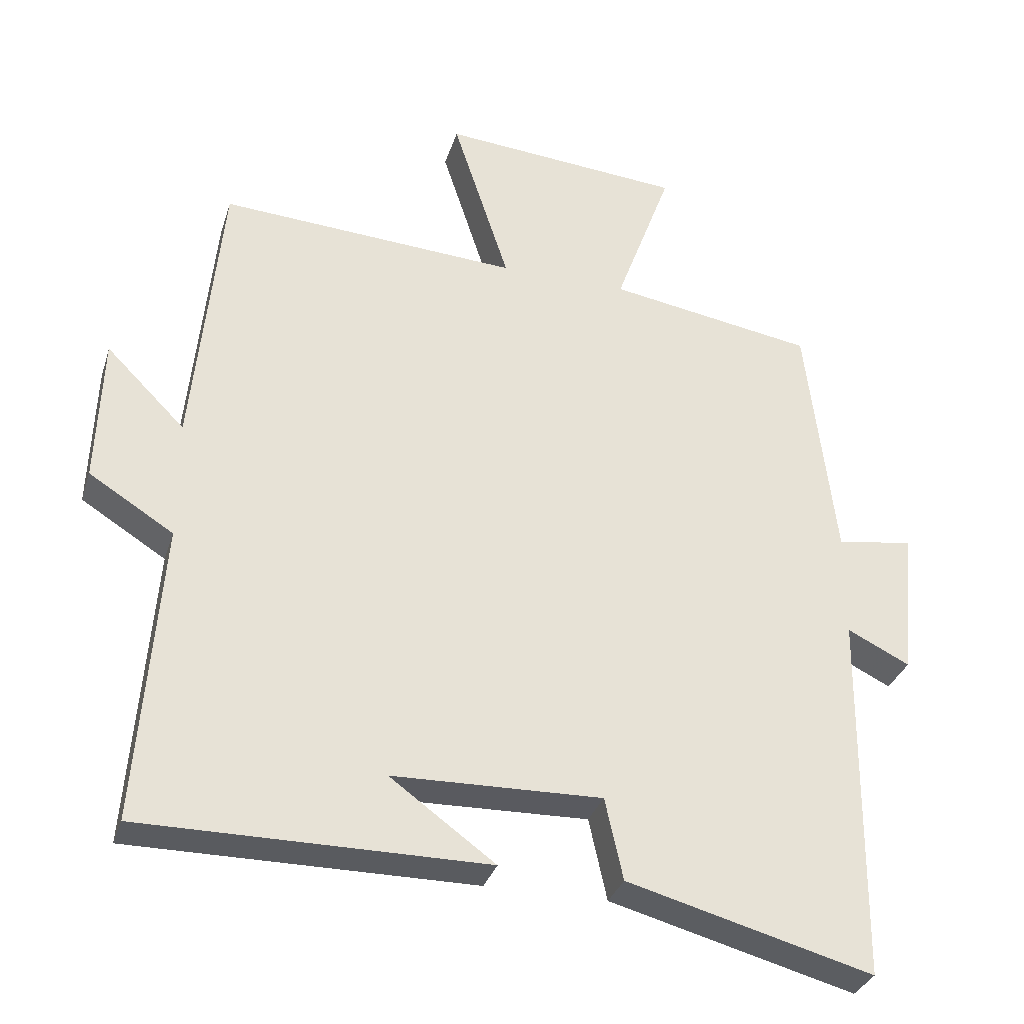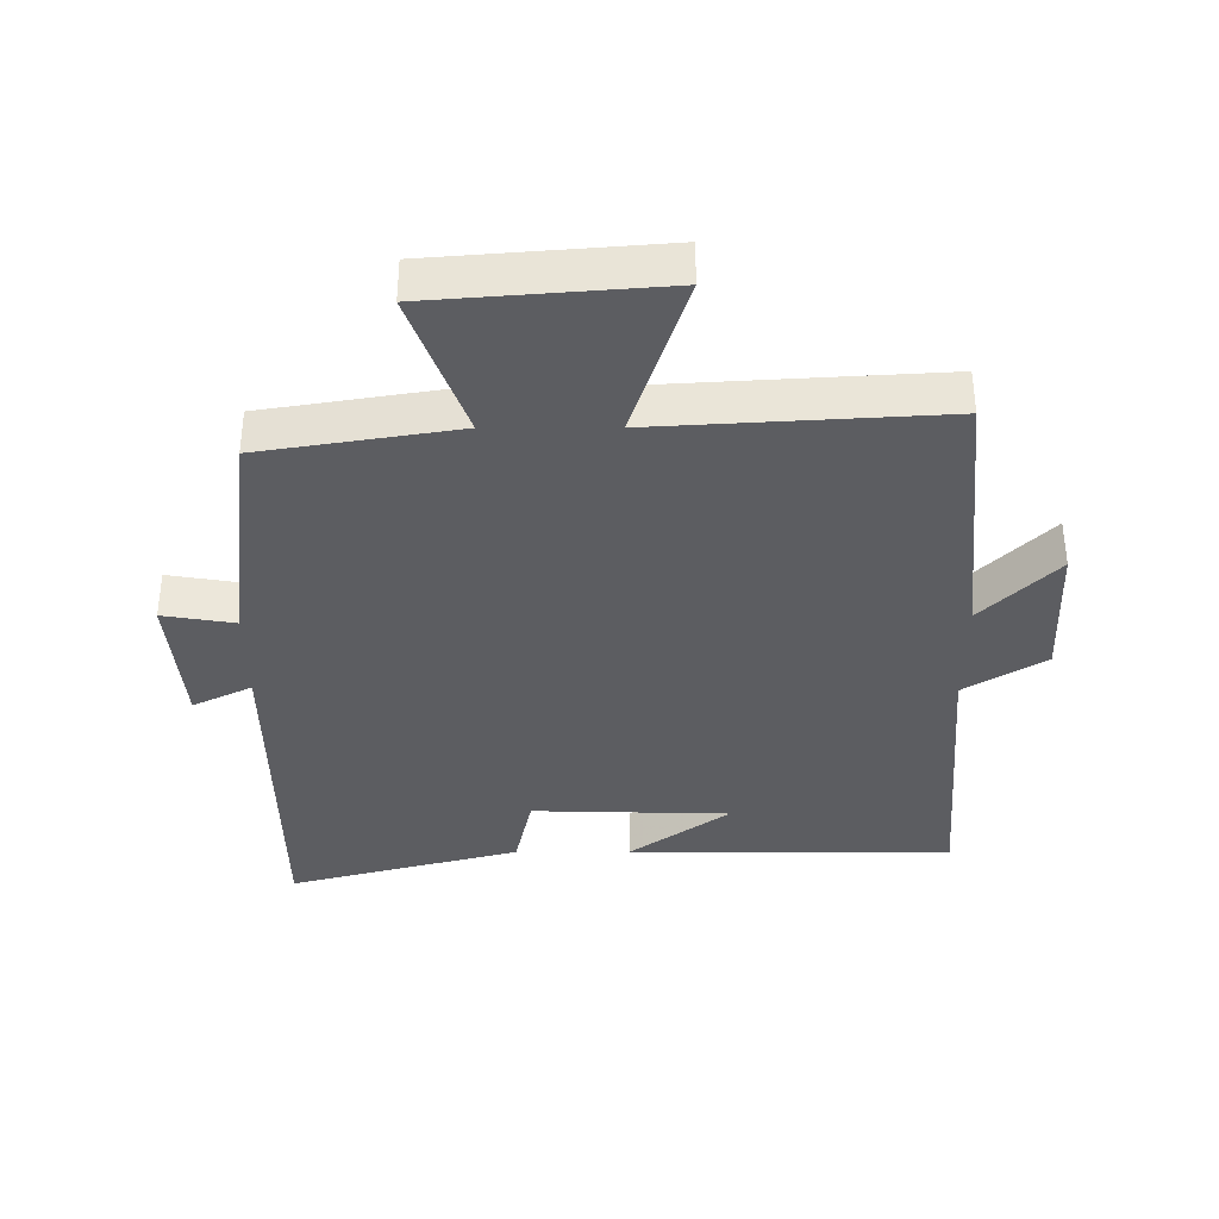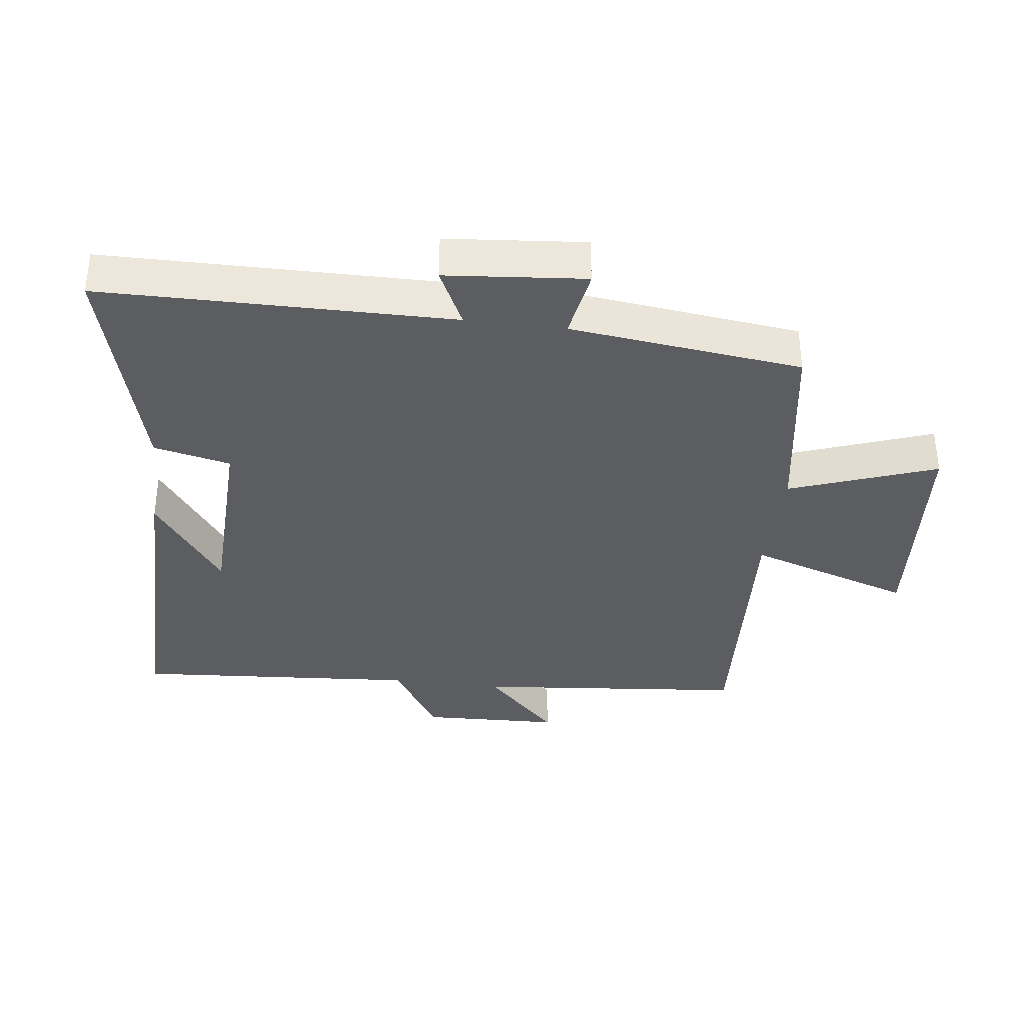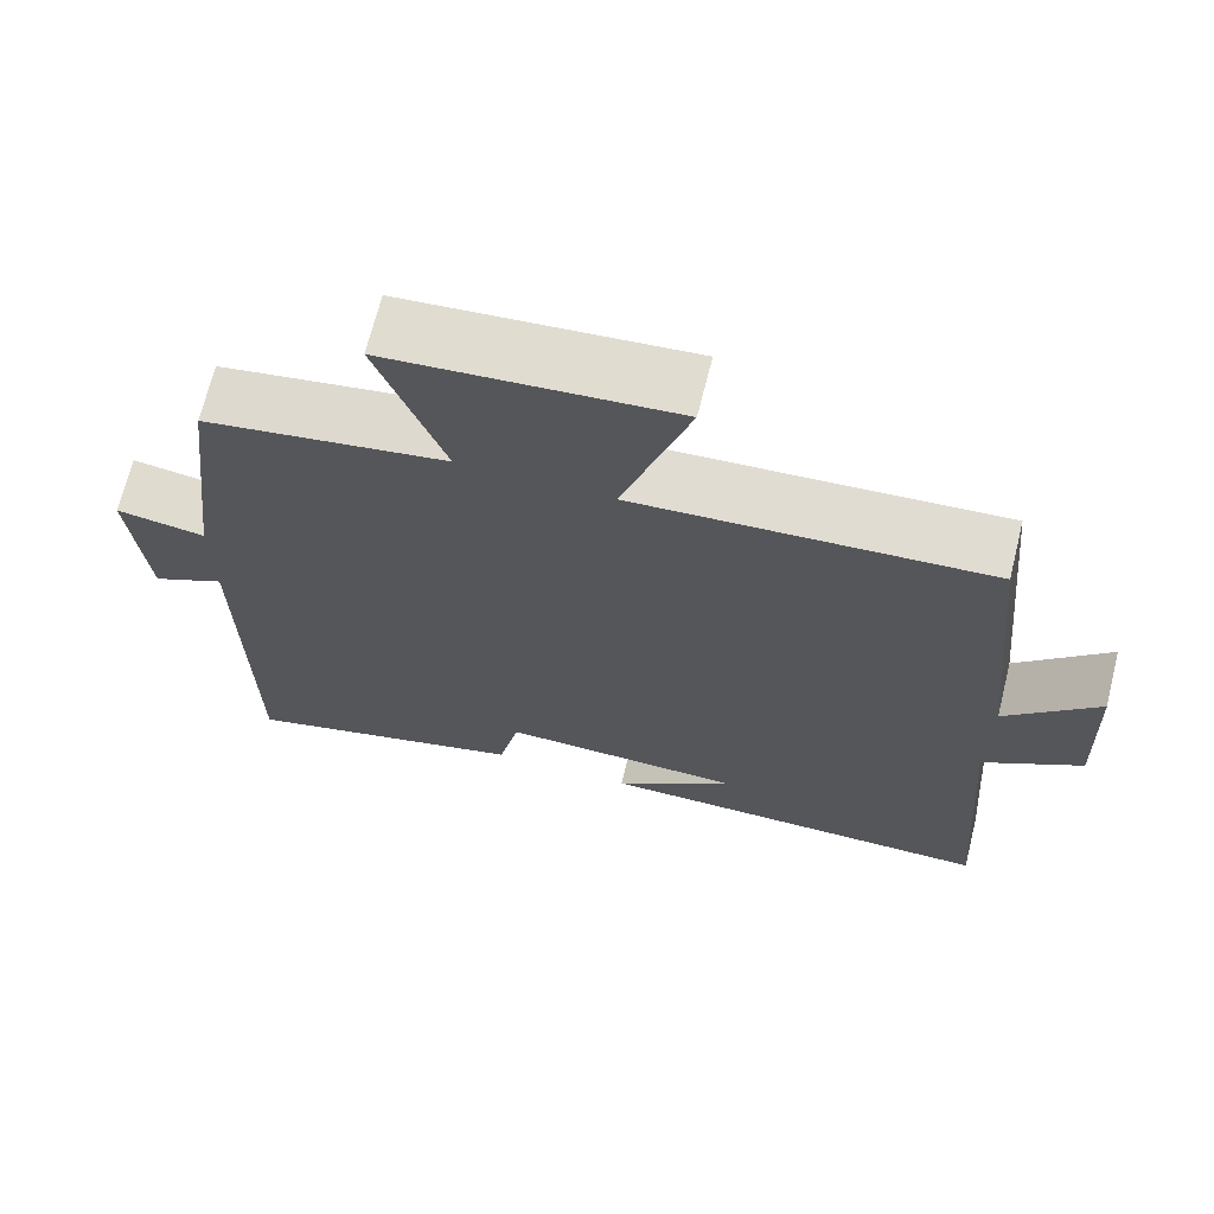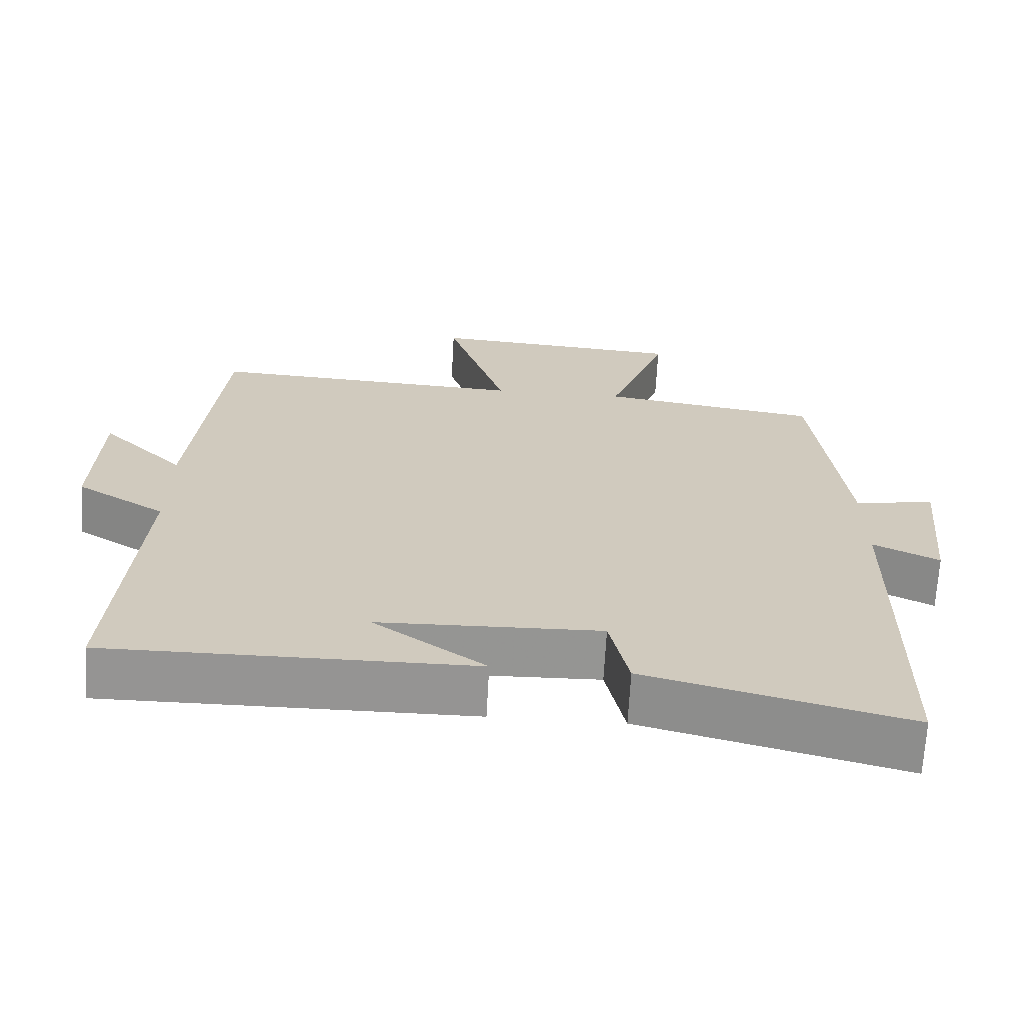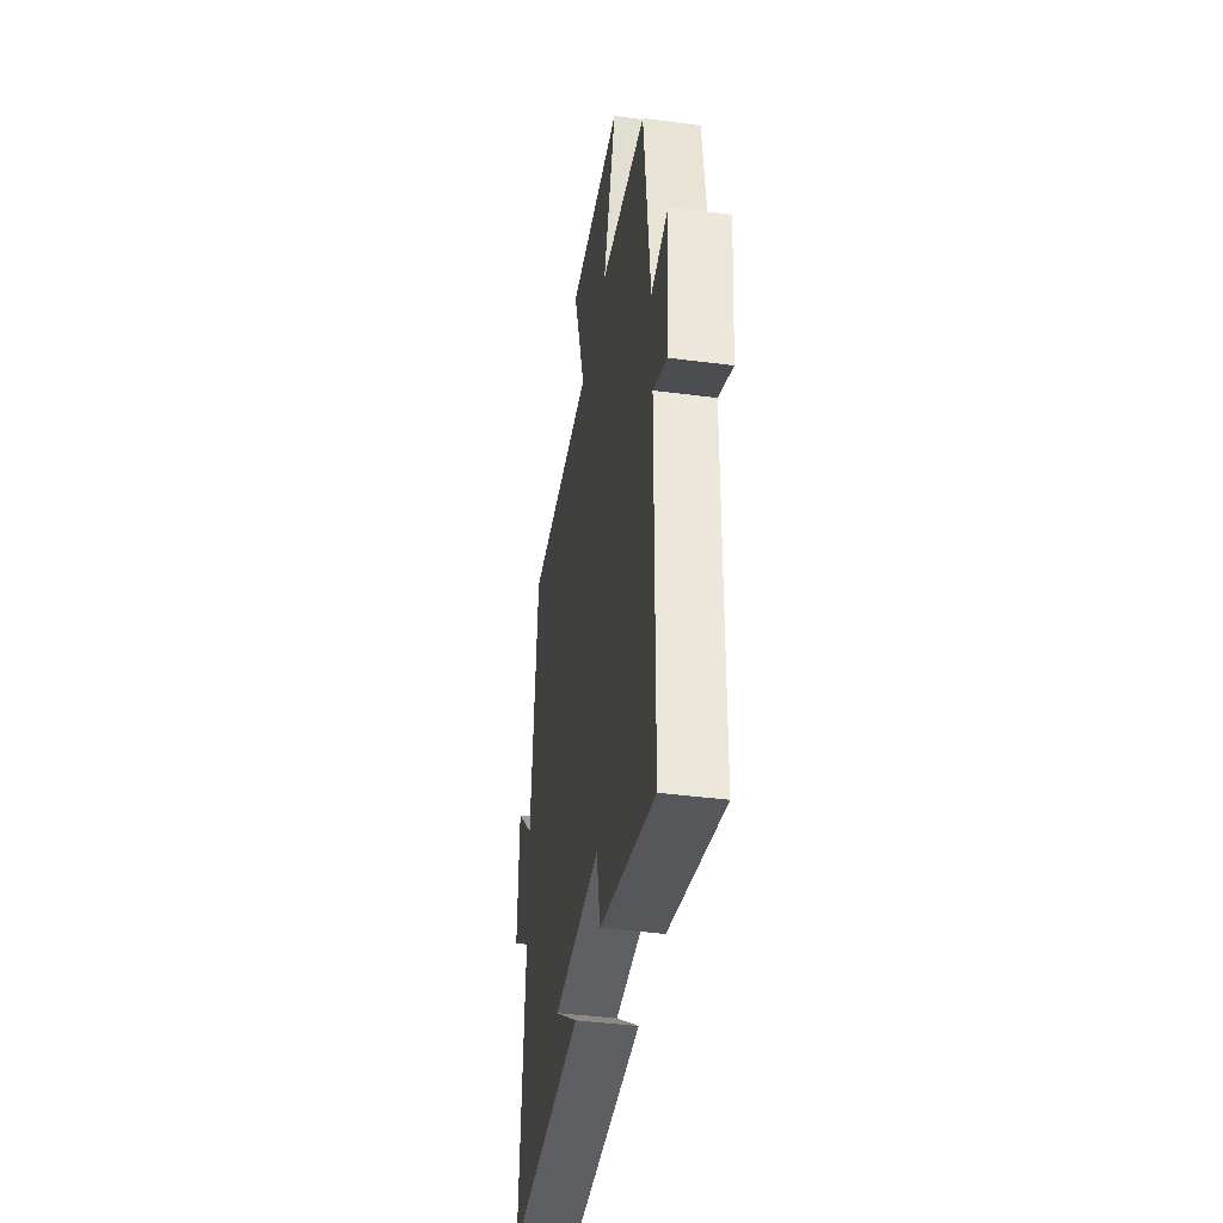
<metadata>
{"format":"obj","ext":"obj","renderer":"f3d","projection":"perspective","resolution":1024,"background":"white","views":[{"elev":-32.5,"azim":163.6,"up":"+Z"},{"elev":-37.0,"azim":0.1,"up":"+Y"},{"elev":-35.9,"azim":-97.3,"up":"+Y"},{"elev":68.6,"azim":14.0,"up":"+Z"},{"elev":-67.2,"azim":176.9,"up":"+Z"},{"elev":-41.7,"azim":-98.9,"up":"+Z"}]}
</metadata>
<code>
v 0.533 0.07 -0.502
v 0.036 0.07 -0.5
v 0.188 0.07 -0.39
v -0.114 0.07 -0.382
v -0.14 0.07 -0.5
v -0.494 0.07 -0.594
v -0.5 0.07 -0.057
v -0.59 0.07 -0.101
v -0.61 0.07 0.113
v -0.5 0.07 0.095
v -0.458 0.07 0.452
v -0.16 0.07 0.5
v -0.242 0.07 0.724
v 0.108 0.07 0.752
v 0.026 0.07 0.5
v 0.459 0.07 0.526
v 0.5 0.07 0.11
v 0.614 0.07 0.224
v 0.622 0.07 0.01
v 0.5 0.07 -0.066
v 0.533 0 -0.502
v 0.036 0 -0.5
v 0.188 0 -0.39
v -0.114 0 -0.382
v -0.14 0 -0.5
v -0.494 0 -0.594
v -0.5 0 -0.057
v -0.59 0 -0.101
v -0.61 0 0.113
v -0.5 0 0.095
v -0.458 0 0.452
v -0.16 0 0.5
v -0.242 0 0.724
v 0.108 0 0.752
v 0.026 0 0.5
v 0.459 0 0.526
v 0.5 0 0.11
v 0.614 0 0.224
v 0.622 0 0.01
v 0.5 0 -0.066
f 17 18 19 20
f 15 16 17 20
f 15 20 1
f 12 13 14 15
f 12 15 1
f 11 12 1
f 10 11 1
f 7 8 9 10
f 6 7 10
f 5 6 10
f 4 5 10
f 3 4 10
f 3 10 1
f 1 2 3
f 40 39 38 37
f 40 37 36 35
f 21 40 35
f 35 34 33 32
f 21 35 32
f 21 32 31
f 21 31 30
f 30 29 28 27
f 30 27 26
f 30 26 25
f 30 25 24
f 30 24 23
f 21 30 23
f 23 22 21
f 1 21 22 2
f 2 22 23 3
f 3 23 24 4
f 4 24 25 5
f 5 25 26 6
f 6 26 27 7
f 7 27 28 8
f 8 28 29 9
f 9 29 30 10
f 10 30 31 11
f 11 31 32 12
f 12 32 33 13
f 13 33 34 14
f 14 34 35 15
f 15 35 36 16
f 16 36 37 17
f 17 37 38 18
f 18 38 39 19
f 19 39 40 20
f 20 40 21 1

</code>
